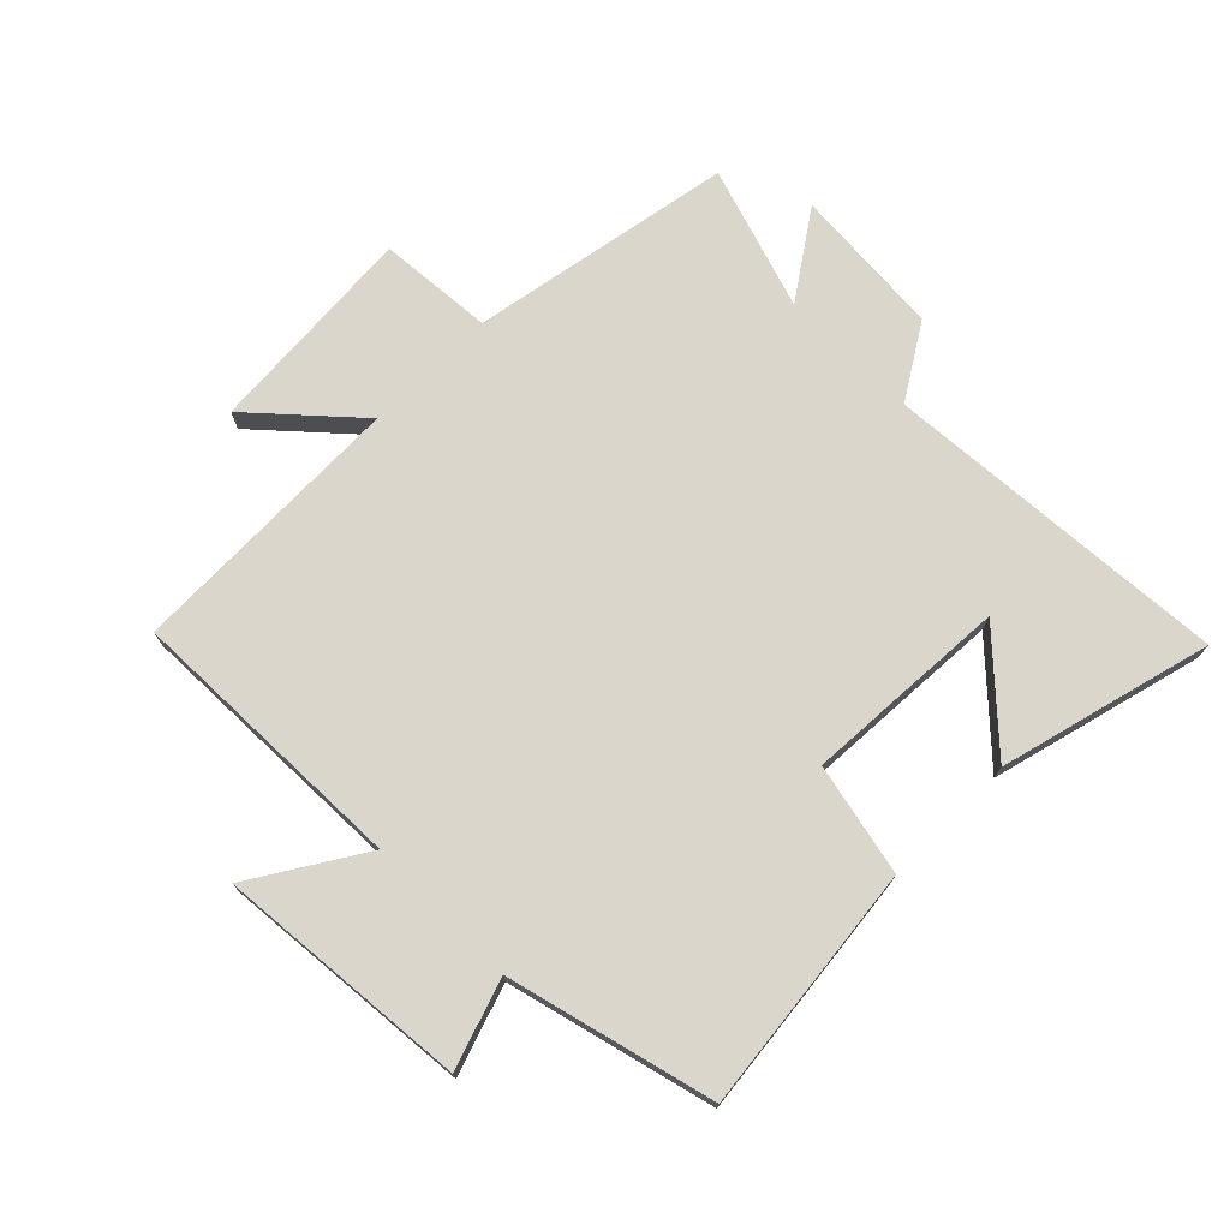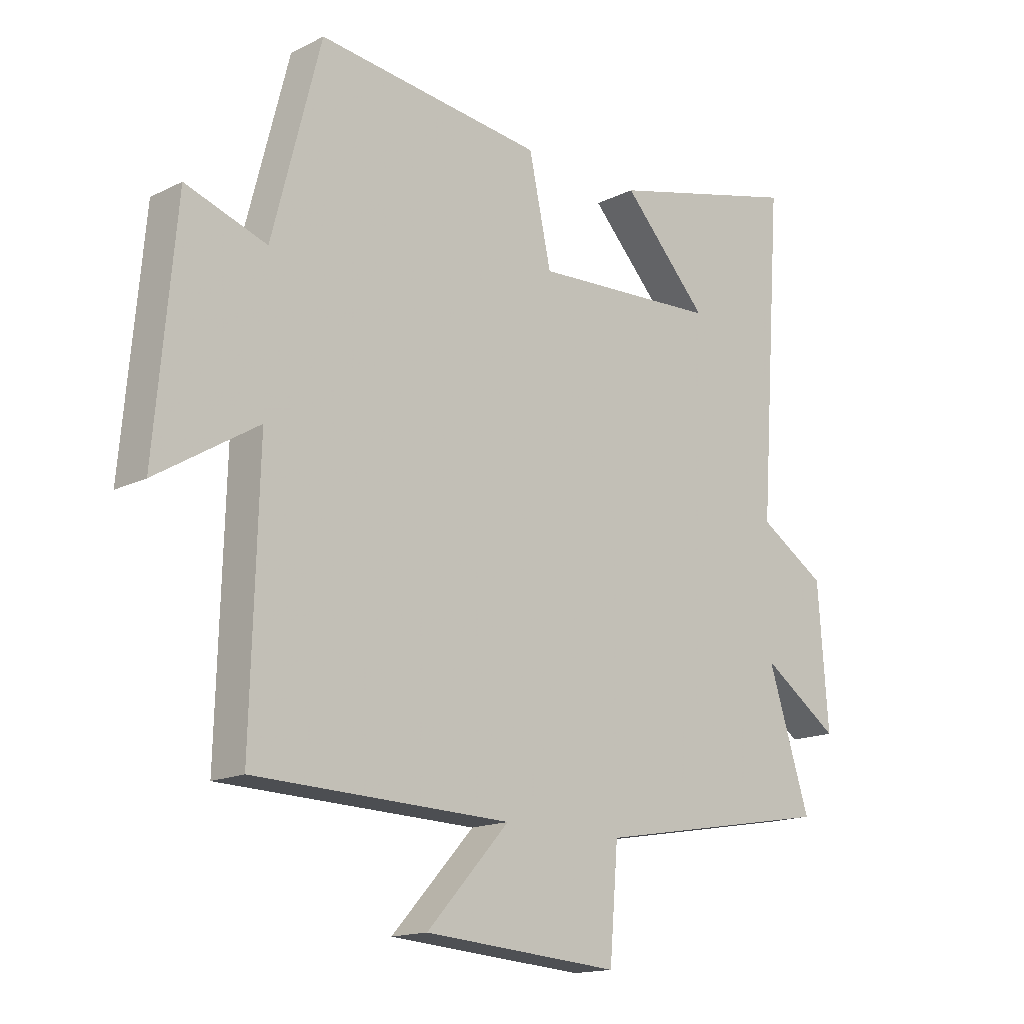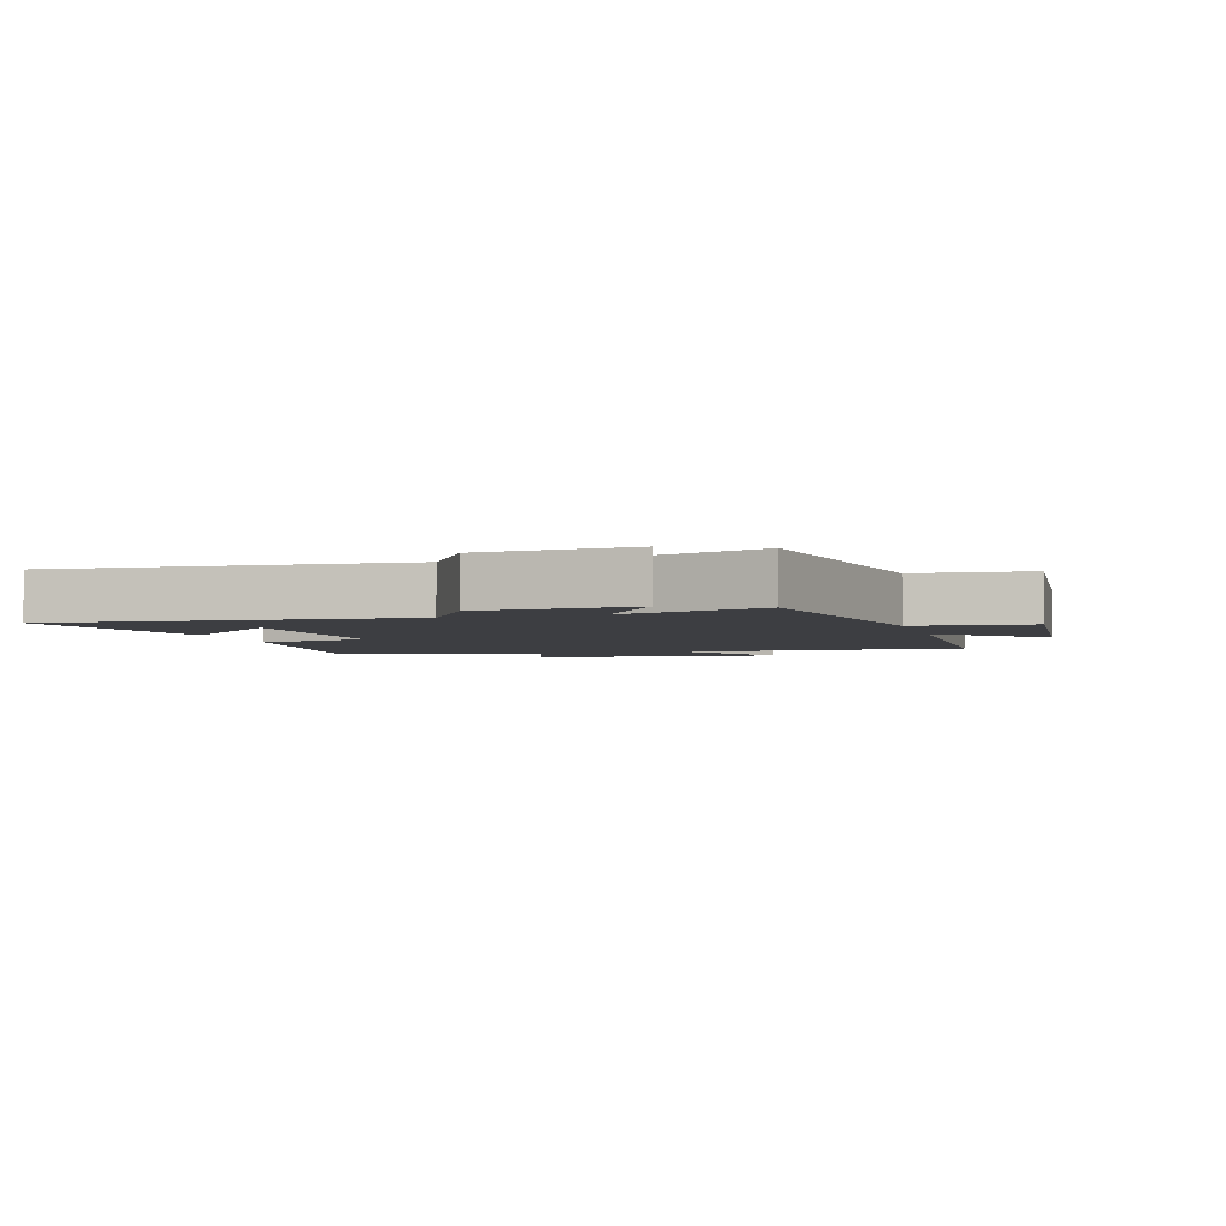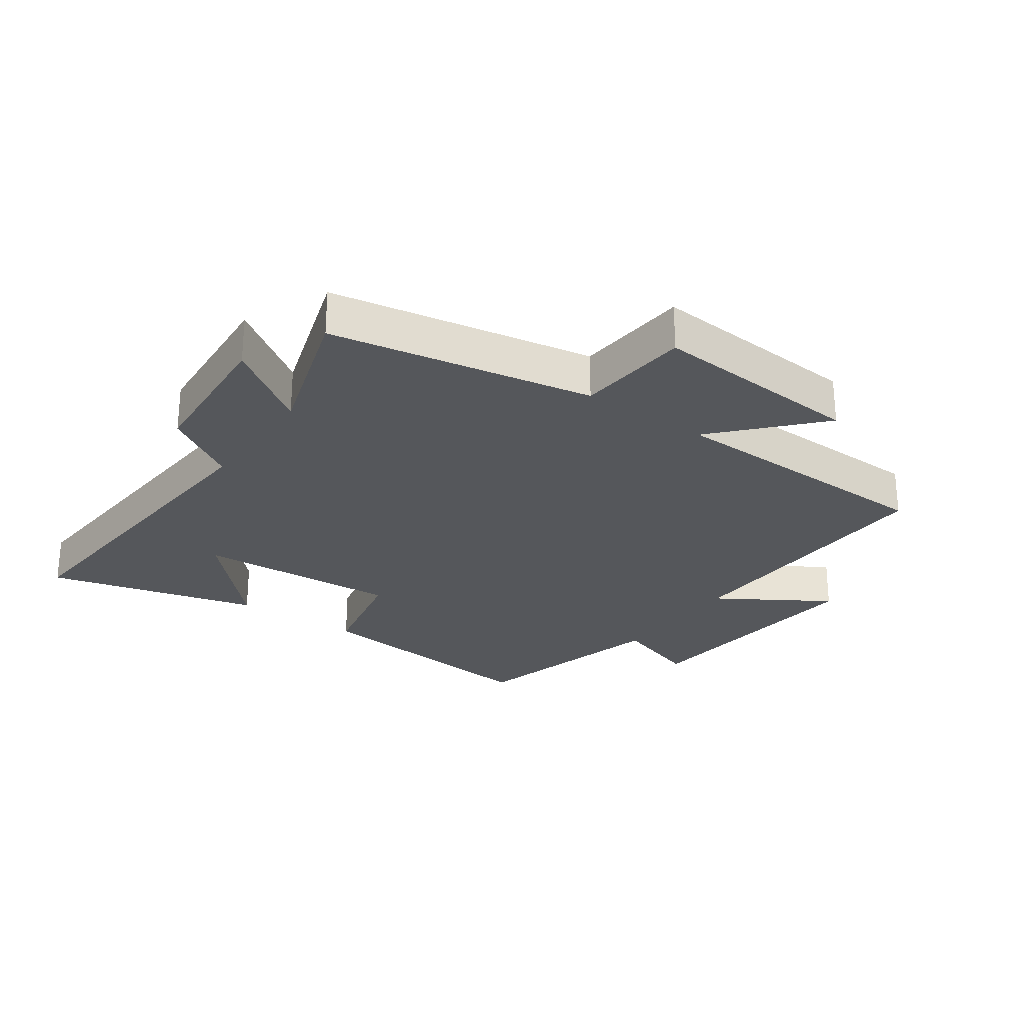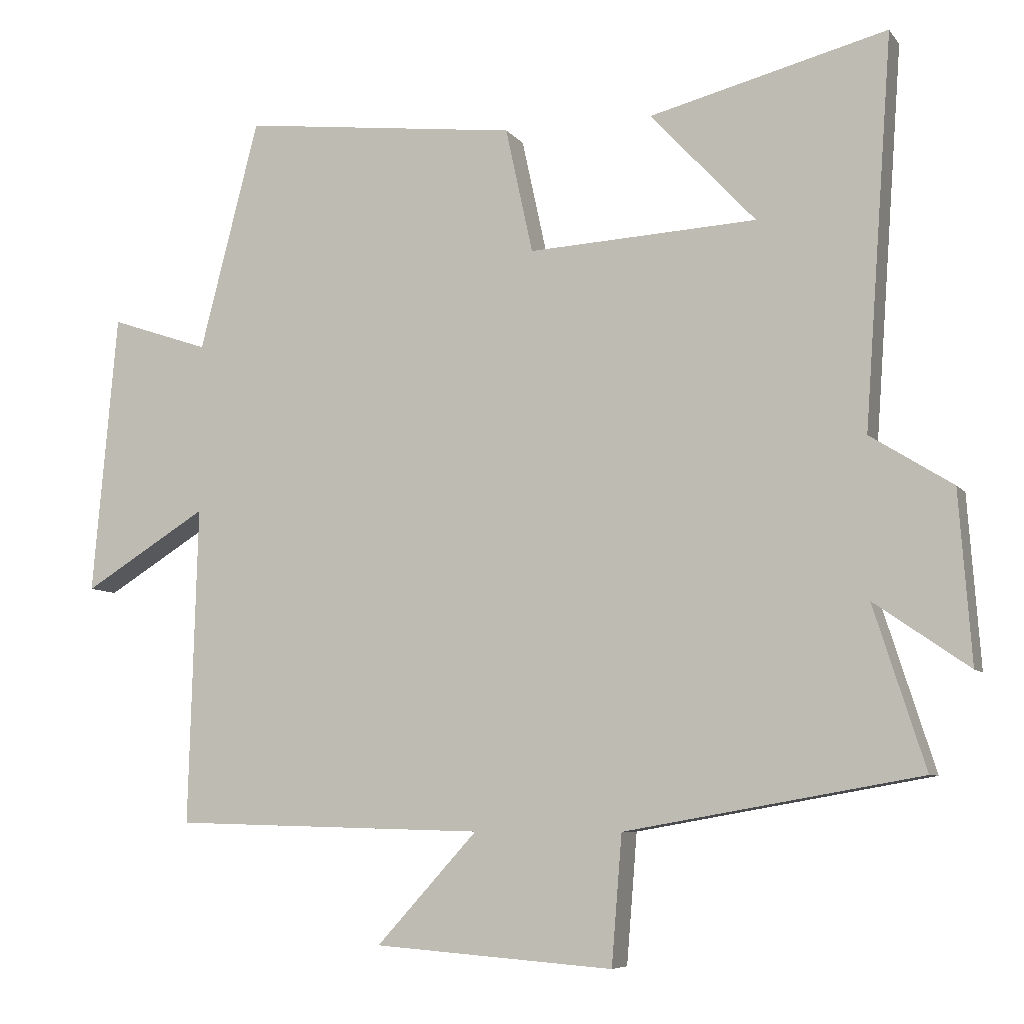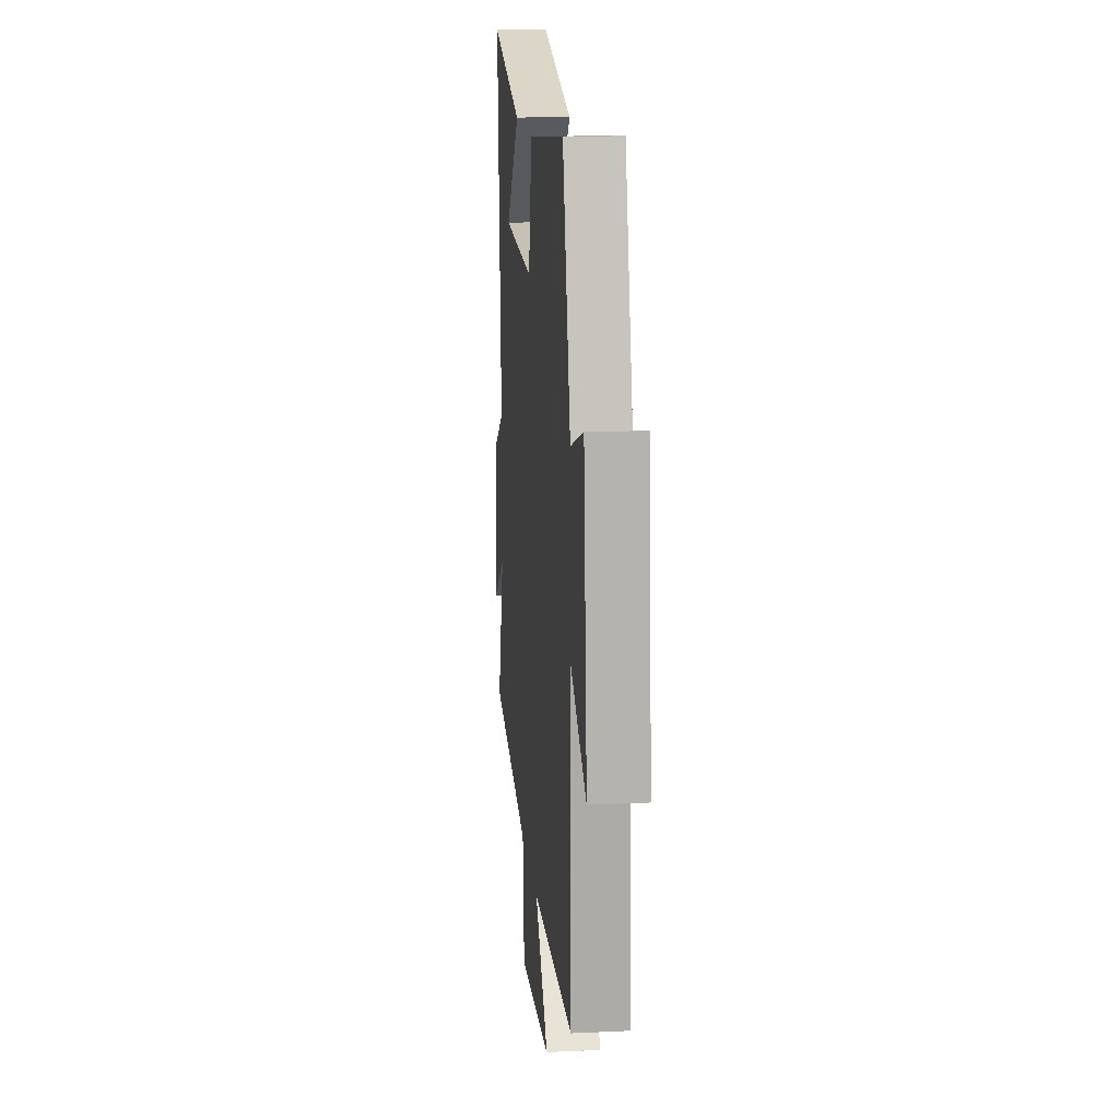
<metadata>
{"format":"obj","ext":"obj","renderer":"f3d","projection":"perspective","resolution":1024,"background":"white","views":[{"elev":73.5,"azim":-44.9,"up":"+Y"},{"elev":-15.7,"azim":-44.0,"up":"+Z"},{"elev":-3.5,"azim":106.3,"up":"+Y"},{"elev":-26.4,"azim":144.8,"up":"+Y"},{"elev":-7.0,"azim":20.0,"up":"+Z"},{"elev":15.5,"azim":-95.6,"up":"+Z"}]}
</metadata>
<code>
v -0.415 0.07 0.546
v -0.017 0.07 0.5
v 0.022 0.07 0.32
v 0.35 0.07 0.338
v 0.199 0.07 0.5
v 0.54 0.07 0.588
v 0.5 0.07 0.03
v 0.618 0.07 -0.044
v 0.636 0.07 -0.288
v 0.5 0.07 -0.194
v 0.574 0.07 -0.425
v 0.151 0.07 -0.5
v 0.136 0.07 -0.685
v -0.208 0.07 -0.659
v -0.063 0.07 -0.5
v -0.513 0.07 -0.488
v -0.5 0.07 -0.031
v -0.678 0.07 -0.141
v -0.642 0.07 0.263
v -0.5 0.07 0.215
v -0.415 0 0.546
v -0.017 0 0.5
v 0.022 0 0.32
v 0.35 0 0.338
v 0.199 0 0.5
v 0.54 0 0.588
v 0.5 0 0.03
v 0.618 0 -0.044
v 0.636 0 -0.288
v 0.5 0 -0.194
v 0.574 0 -0.425
v 0.151 0 -0.5
v 0.136 0 -0.685
v -0.208 0 -0.659
v -0.063 0 -0.5
v -0.513 0 -0.488
v -0.5 0 -0.031
v -0.678 0 -0.141
v -0.642 0 0.263
v -0.5 0 0.215
f 17 18 19 20
f 1 2 3
f 20 1 3
f 17 20 3
f 17 3 4
f 16 17 4
f 15 16 4
f 12 13 14 15
f 10 11 12 15
f 10 15 4
f 7 8 9 10
f 7 10 4
f 6 7 4
f 4 5 6
f 40 39 38 37
f 23 22 21
f 23 21 40
f 23 40 37
f 24 23 37
f 24 37 36
f 24 36 35
f 35 34 33 32
f 35 32 31 30
f 24 35 30
f 30 29 28 27
f 24 30 27
f 24 27 26
f 26 25 24
f 1 21 22 2
f 2 22 23 3
f 3 23 24 4
f 4 24 25 5
f 5 25 26 6
f 6 26 27 7
f 7 27 28 8
f 8 28 29 9
f 9 29 30 10
f 10 30 31 11
f 11 31 32 12
f 12 32 33 13
f 13 33 34 14
f 14 34 35 15
f 15 35 36 16
f 16 36 37 17
f 17 37 38 18
f 18 38 39 19
f 19 39 40 20
f 20 40 21 1

</code>
